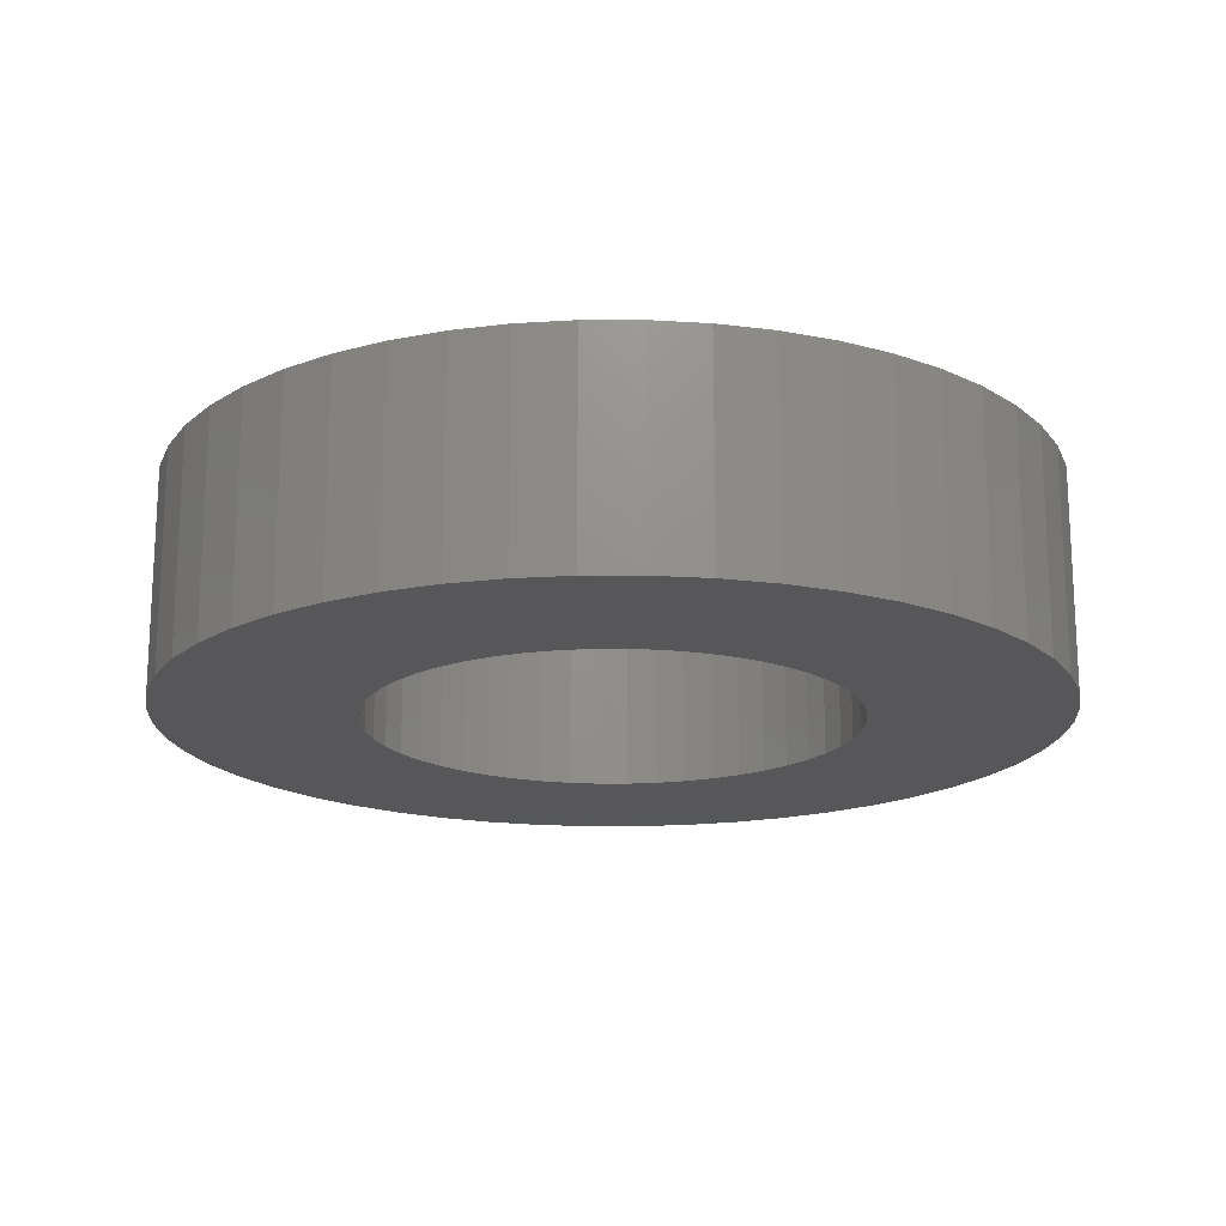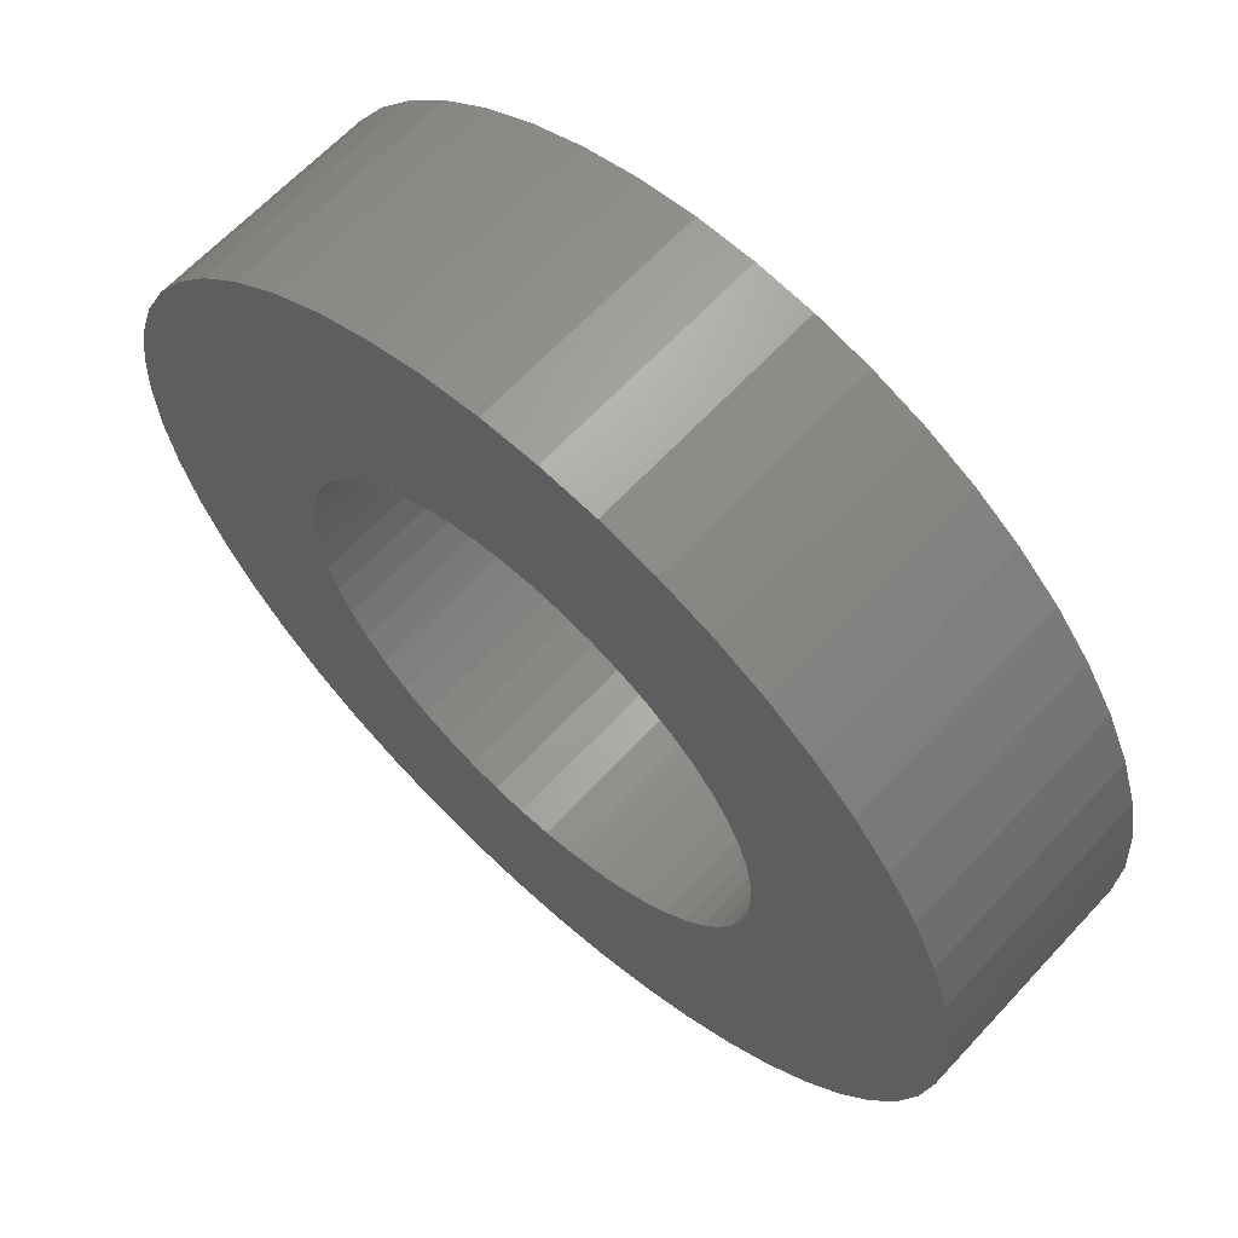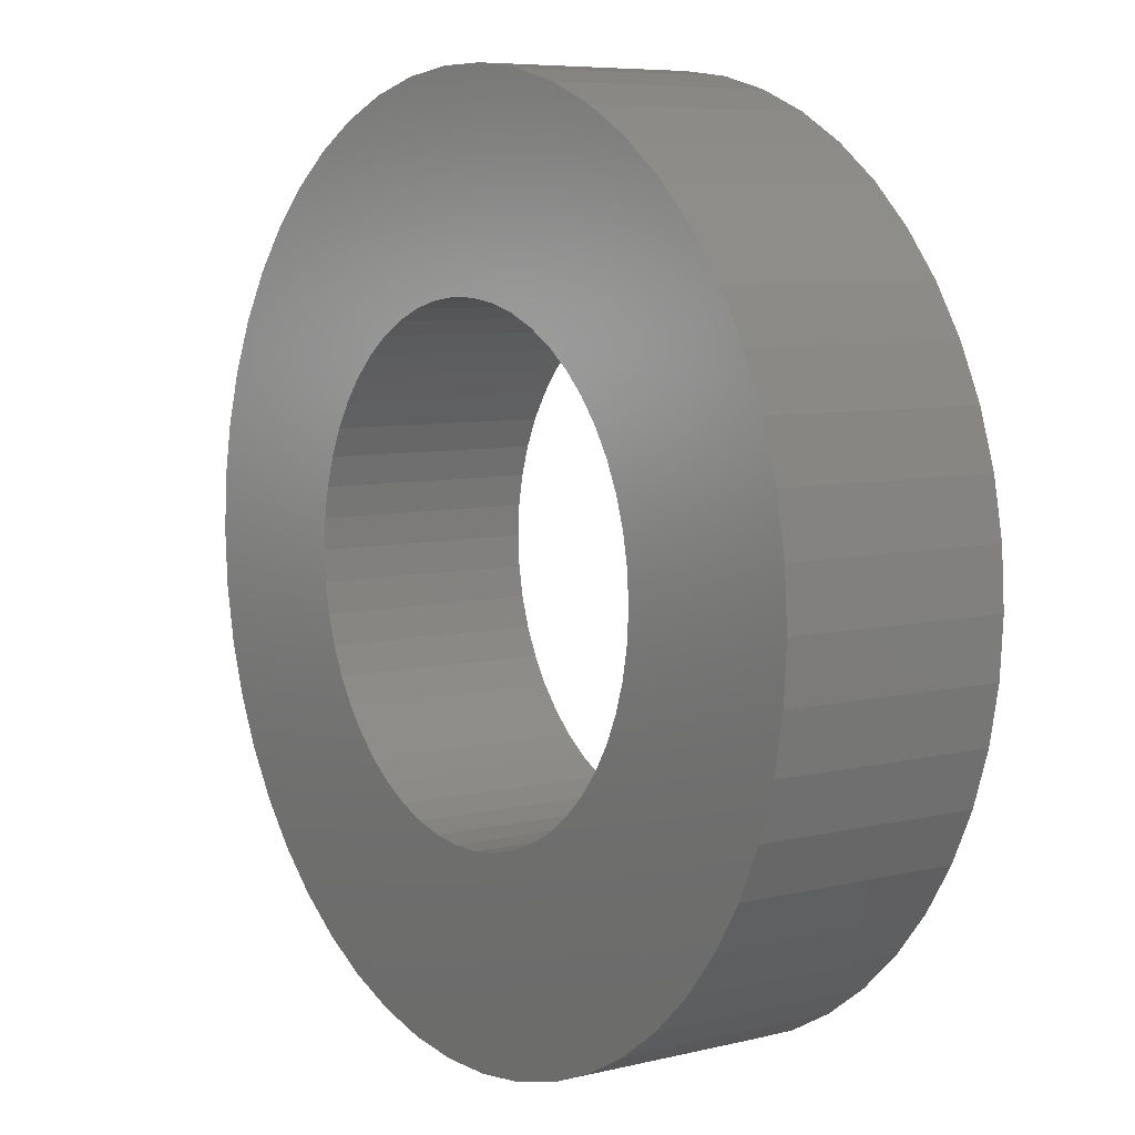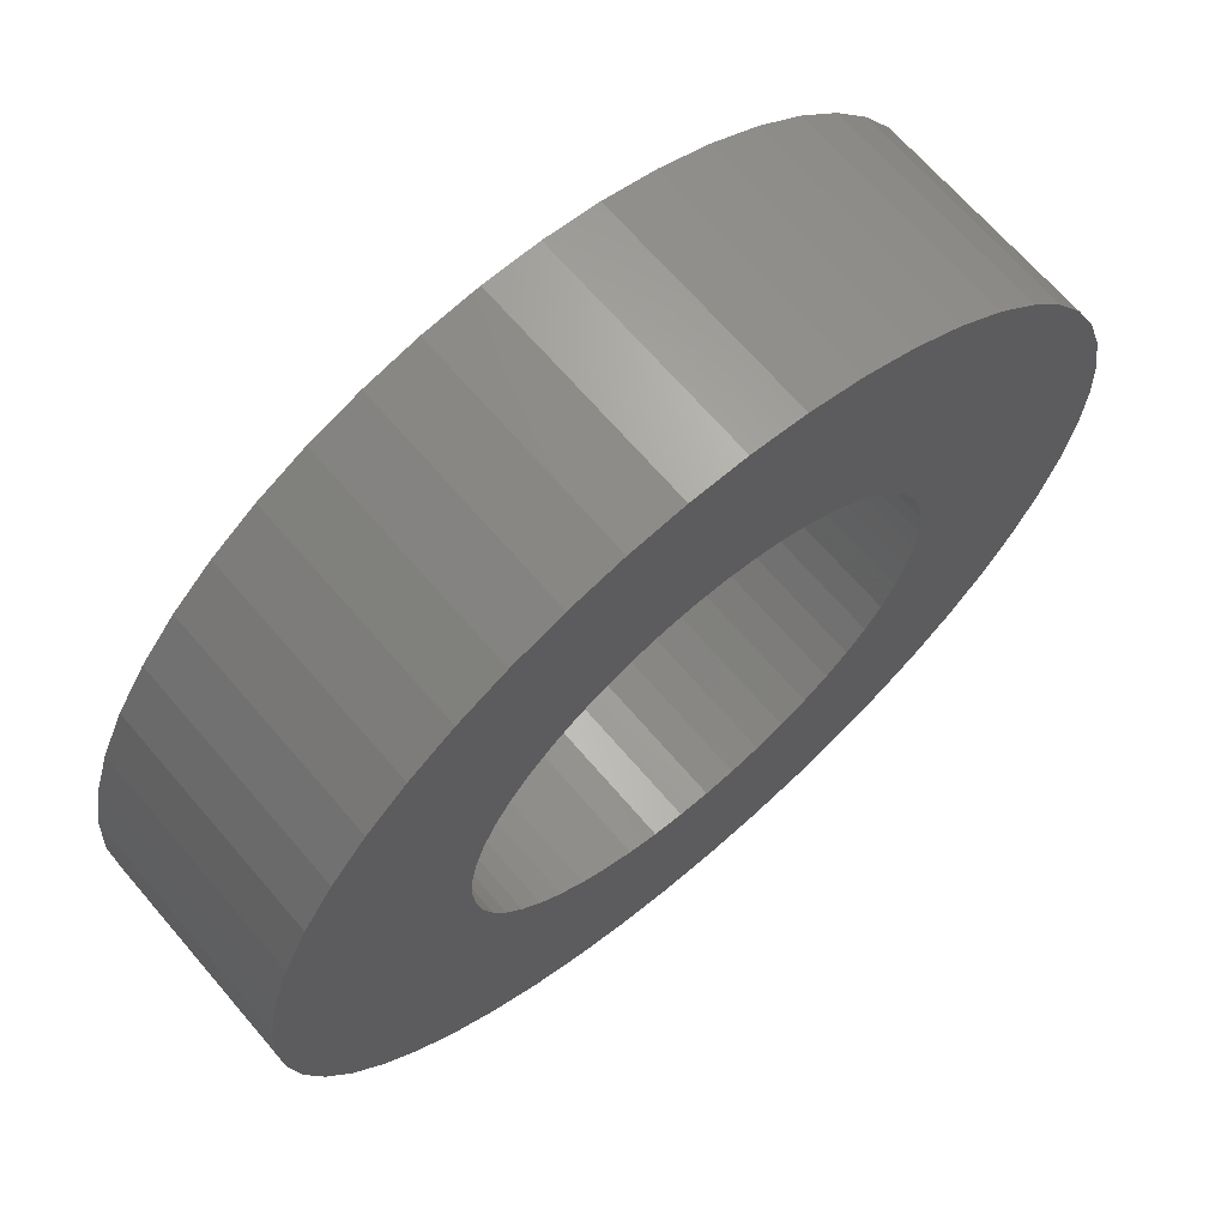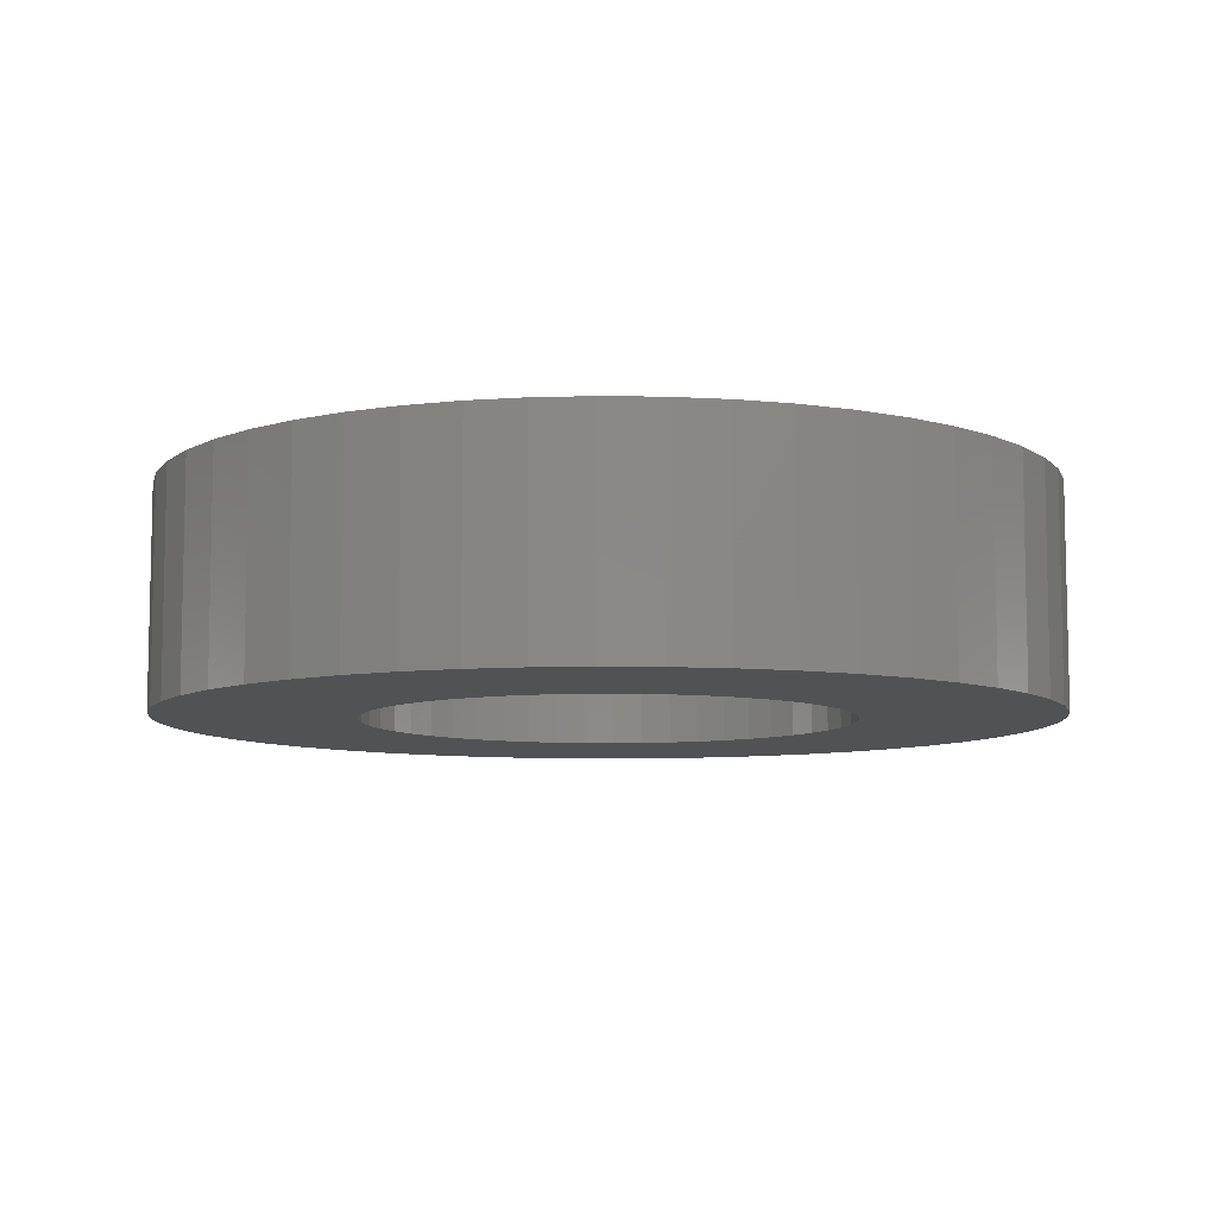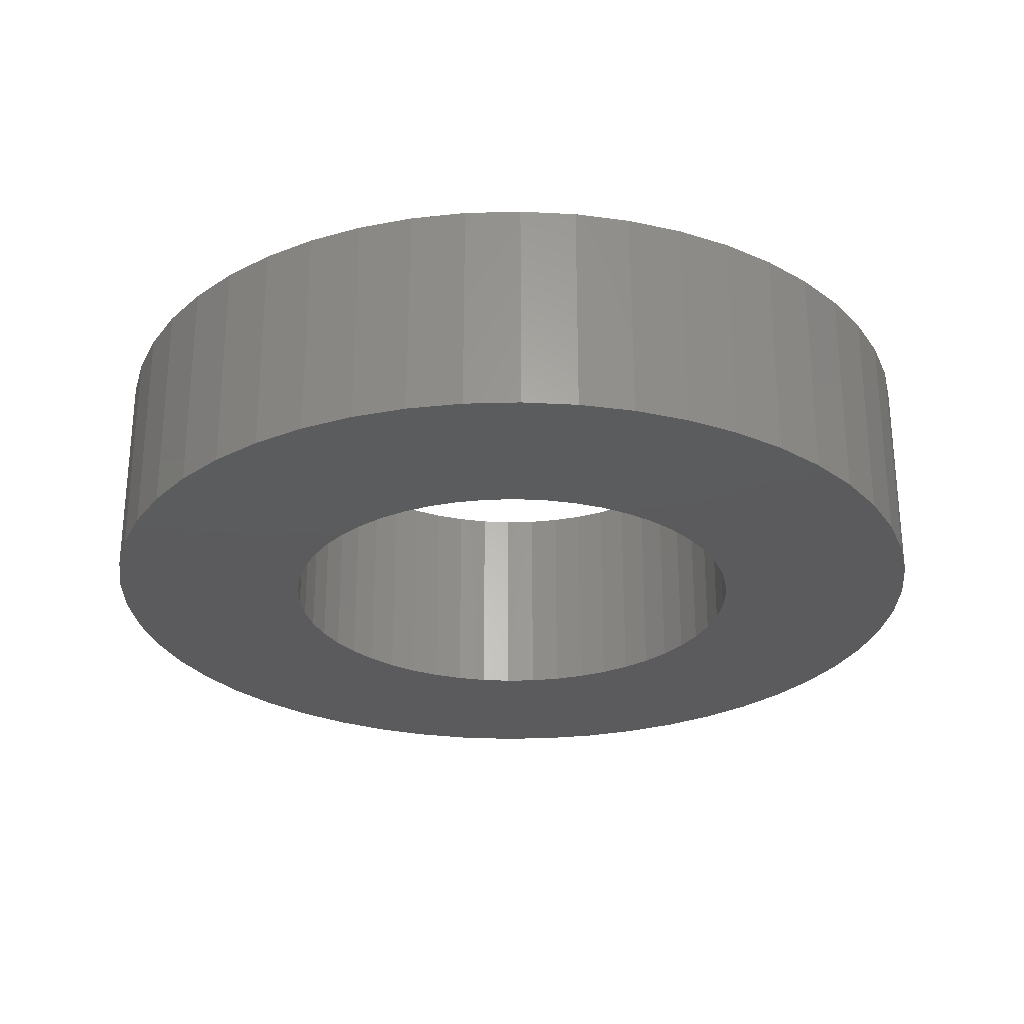
<metadata>
{"format":"stl","ext":"stl","renderer":"f3d","projection":"perspective","resolution":1024,"background":"white","views":[{"elev":-17.8,"azim":-151.1,"up":"+Z"},{"elev":64.0,"azim":-137.3,"up":"+Y"},{"elev":7.0,"azim":55.0,"up":"+Y"},{"elev":67.5,"azim":-40.6,"up":"+Y"},{"elev":-8.2,"azim":-132.0,"up":"+Z"},{"elev":-27.3,"azim":-91.1,"up":"+Z"}]}
</metadata>
<code>
# stl→obj: 200 verts, 400 faces
v 4 0 2
v 3.968 0.5013 0
v 3.968 0.5013 2
v 4 0 0
v -4 0 0
v -3.968 0.5013 2
v -3.968 0.5013 0
v -4 0 2
v 0.2512 3.992 0
v -0.2512 3.992 2
v 0.2512 3.992 2
v -0.2512 3.992 0
v -0.2512 -3.992 0
v 0.2512 -3.992 2
v -0.2512 -3.992 2
v 0.2512 -3.992 0
v 2.916 2.738 0
v 2.55 3.082 2
v 2.916 2.738 2
v 2.55 3.082 0
v -2.55 3.082 0
v -2.916 2.738 2
v -2.55 3.082 2
v -2.916 2.738 0
v -1.236 3.804 0
v -1.703 3.619 2
v -1.236 3.804 2
v -1.703 3.619 0
v 3.719 1.472 2
v 3.505 1.927 0
v 3.505 1.927 2
v 3.719 1.472 0
v 3.236 2.351 0
v 3.236 2.351 2
v 1.703 3.619 0
v 1.236 3.804 2
v 1.703 3.619 2
v 1.236 3.804 0
v 0.7495 3.929 2
v 0.7495 3.929 0
v 2.143 3.377 2
v 2.143 3.377 0
v -3.505 1.927 0
v -3.236 2.351 2
v -3.236 2.351 0
v -3.505 1.927 2
v -3.874 0.9948 0
v -3.719 1.472 2
v -3.719 1.472 0
v -3.874 0.9948 2
v -2.143 3.377 2
v -2.143 3.377 0
v -0.7495 3.929 0
v -0.7495 3.929 2
v 0.7495 -3.929 2
v 0.7495 -3.929 0
v 3.874 0.9948 2
v 3.874 0.9948 0
v 2.2 0 2
v 2.183 0.2757 2
v 3.968 -0.5013 2
v 2.131 0.5471 2
v 2.183 -0.2757 2
v 2.046 0.8099 2
v 3.874 -0.9948 2
v 1.928 1.06 2
v 2.131 -0.5471 2
v 1.78 1.293 2
v 3.719 -1.472 2
v 1.604 1.506 2
v 2.046 -0.8099 2
v 3.505 -1.927 2
v 1.402 1.695 2
v 1.179 1.858 2
v 0.9367 1.991 2
v 0.6798 2.092 2
v 0.4122 2.161 2
v 0.1381 2.196 2
v -0.1381 2.196 2
v -0.4122 2.161 2
v -0.6798 2.092 2
v -0.9367 1.991 2
v -1.179 1.858 2
v -1.402 1.695 2
v -1.604 1.506 2
v -1.78 1.293 2
v -1.928 1.06 2
v -2.046 0.8099 2
v 1.928 -1.06 2
v 3.236 -2.351 2
v 1.78 -1.293 2
v 2.916 -2.738 2
v 1.604 -1.506 2
v 2.55 -3.082 2
v 1.402 -1.695 2
v 2.143 -3.377 2
v 1.179 -1.858 2
v 1.703 -3.619 2
v 0.9367 -1.991 2
v 1.236 -3.804 2
v 0.6798 -2.092 2
v 0.4122 -2.161 2
v 0.1381 -2.196 2
v -0.1381 -2.196 2
v -0.4122 -2.161 2
v -0.7495 -3.929 2
v -0.6798 -2.092 2
v -1.236 -3.804 2
v -0.9367 -1.991 2
v -1.703 -3.619 2
v -1.179 -1.858 2
v -2.143 -3.377 2
v -1.402 -1.695 2
v -2.55 -3.082 2
v -1.604 -1.506 2
v -2.916 -2.738 2
v -1.78 -1.293 2
v -3.236 -2.351 2
v -1.928 -1.06 2
v -3.505 -1.927 2
v -2.046 -0.8099 2
v -3.719 -1.472 2
v -2.131 -0.5471 2
v -3.874 -0.9948 2
v -2.183 -0.2757 2
v -3.968 -0.5013 2
v -2.2 0 2
v -2.131 0.5471 2
v -2.183 0.2757 2
v 3.236 -2.351 0
v 2.916 -2.738 0
v 3.874 -0.9948 0
v 3.719 -1.472 0
v 3.968 -0.5013 0
v -1.703 -3.619 0
v -1.236 -3.804 0
v 2.2 0 0
v 2.183 -0.2757 0
v 2.131 -0.5471 0
v 2.183 0.2757 0
v 2.046 -0.8099 0
v 3.505 -1.927 0
v 1.928 -1.06 0
v 2.131 0.5471 0
v 1.78 -1.293 0
v 1.604 -1.506 0
v 2.55 -3.082 0
v 2.046 0.8099 0
v 1.402 -1.695 0
v 2.143 -3.377 0
v 1.179 -1.858 0
v 1.703 -3.619 0
v 0.9367 -1.991 0
v 1.236 -3.804 0
v 0.6798 -2.092 0
v 0.4122 -2.161 0
v 0.1381 -2.196 0
v -0.1381 -2.196 0
v -0.4122 -2.161 0
v -0.7495 -3.929 0
v -0.6798 -2.092 0
v -0.9367 -1.991 0
v -1.179 -1.858 0
v -2.143 -3.377 0
v -1.402 -1.695 0
v -2.55 -3.082 0
v -1.604 -1.506 0
v -2.916 -2.738 0
v -1.78 -1.293 0
v -3.236 -2.351 0
v -1.928 -1.06 0
v -3.505 -1.927 0
v -2.046 -0.8099 0
v 1.928 1.06 0
v 1.78 1.293 0
v 1.604 1.506 0
v 1.402 1.695 0
v 1.179 1.858 0
v 0.9367 1.991 0
v 0.6798 2.092 0
v 0.4122 2.161 0
v 0.1381 2.196 0
v -0.1381 2.196 0
v -0.4122 2.161 0
v -0.6798 2.092 0
v -0.9367 1.991 0
v -1.179 1.858 0
v -1.402 1.695 0
v -1.604 1.506 0
v -1.78 1.293 0
v -1.928 1.06 0
v -2.046 0.8099 0
v -2.131 0.5471 0
v -2.183 0.2757 0
v -2.2 0 0
v -3.719 -1.472 0
v -2.131 -0.5471 0
v -3.874 -0.9948 0
v -2.183 -0.2757 0
v -3.968 -0.5013 0
f 1 2 3
f 2 1 4
f 5 6 7
f 6 5 8
f 9 10 11
f 10 9 12
f 13 14 15
f 14 13 16
f 17 18 19
f 18 17 20
f 21 22 23
f 22 21 24
f 25 26 27
f 26 25 28
f 29 30 31
f 30 29 32
f 31 33 34
f 33 31 30
f 35 36 37
f 36 35 38
f 38 39 36
f 39 38 40
f 20 41 18
f 41 20 42
f 43 44 45
f 44 43 46
f 45 22 24
f 22 45 44
f 47 48 49
f 48 47 50
f 28 51 26
f 51 28 52
f 53 27 54
f 27 53 25
f 16 55 14
f 55 16 56
f 57 32 29
f 32 57 58
f 3 58 57
f 58 3 2
f 34 17 19
f 17 34 33
f 40 11 39
f 11 40 9
f 49 46 43
f 46 49 48
f 7 50 47
f 50 7 6
f 59 1 3
f 60 3 57
f 1 59 61
f 62 57 29
f 63 61 59
f 64 29 31
f 61 63 65
f 66 31 34
f 67 65 63
f 68 34 19
f 65 67 69
f 70 19 18
f 71 69 67
f 69 71 72
f 3 60 59
f 73 18 41
f 57 62 60
f 29 64 62
f 31 66 64
f 34 68 66
f 74 41 37
f 19 70 68
f 18 73 70
f 75 37 36
f 41 74 73
f 37 75 74
f 76 36 39
f 36 76 75
f 39 77 76
f 11 77 39
f 11 78 77
f 11 79 78
f 10 79 11
f 10 80 79
f 54 80 10
f 80 54 81
f 27 81 54
f 81 27 82
f 26 82 27
f 82 26 83
f 51 83 26
f 83 51 84
f 23 84 51
f 84 23 85
f 22 85 23
f 85 22 86
f 44 86 22
f 86 44 87
f 46 87 44
f 87 46 88
f 89 72 71
f 72 89 90
f 91 90 89
f 90 91 92
f 93 92 91
f 92 93 94
f 95 94 93
f 94 95 96
f 97 96 95
f 96 97 98
f 99 98 97
f 98 99 100
f 101 100 99
f 100 101 55
f 102 55 101
f 102 14 55
f 103 14 102
f 104 14 103
f 104 15 14
f 105 15 104
f 106 105 107
f 105 106 15
f 108 107 109
f 110 109 111
f 107 108 106
f 112 111 113
f 114 113 115
f 109 110 108
f 116 115 117
f 118 117 119
f 120 119 121
f 122 121 123
f 111 112 110
f 124 123 125
f 126 125 127
f 48 88 46
f 113 114 112
f 88 48 128
f 115 116 114
f 50 128 48
f 117 118 116
f 128 50 129
f 119 120 118
f 6 129 50
f 121 122 120
f 129 6 127
f 123 124 122
f 8 127 6
f 125 126 124
f 127 8 126
f 52 23 51
f 23 52 21
f 12 54 10
f 54 12 53
f 92 130 90
f 130 92 131
f 69 132 65
f 132 69 133
f 65 134 61
f 134 65 132
f 135 108 110
f 108 135 136
f 137 4 134
f 138 134 132
f 4 137 2
f 139 132 133
f 140 2 137
f 141 133 142
f 2 140 58
f 143 142 130
f 144 58 140
f 145 130 131
f 58 144 32
f 146 131 147
f 148 32 144
f 32 148 30
f 134 138 137
f 149 147 150
f 132 139 138
f 133 141 139
f 142 143 141
f 130 145 143
f 151 150 152
f 131 146 145
f 147 149 146
f 153 152 154
f 150 151 149
f 152 153 151
f 155 154 56
f 154 155 153
f 56 156 155
f 16 156 56
f 16 157 156
f 16 158 157
f 13 158 16
f 13 159 158
f 160 159 13
f 159 160 161
f 136 161 160
f 161 136 162
f 135 162 136
f 162 135 163
f 164 163 135
f 163 164 165
f 166 165 164
f 165 166 167
f 168 167 166
f 167 168 169
f 170 169 168
f 169 170 171
f 172 171 170
f 171 172 173
f 174 30 148
f 30 174 33
f 175 33 174
f 33 175 17
f 176 17 175
f 17 176 20
f 177 20 176
f 20 177 42
f 178 42 177
f 42 178 35
f 179 35 178
f 35 179 38
f 180 38 179
f 38 180 40
f 181 40 180
f 181 9 40
f 182 9 181
f 183 9 182
f 183 12 9
f 184 12 183
f 53 184 185
f 184 53 12
f 25 185 186
f 28 186 187
f 185 25 53
f 52 187 188
f 21 188 189
f 186 28 25
f 24 189 190
f 45 190 191
f 43 191 192
f 49 192 193
f 187 52 28
f 47 193 194
f 7 194 195
f 196 173 172
f 188 21 52
f 173 196 197
f 189 24 21
f 198 197 196
f 190 45 24
f 197 198 199
f 191 43 45
f 200 199 198
f 192 49 43
f 199 200 195
f 193 47 49
f 5 195 200
f 194 7 47
f 195 5 7
f 154 98 100
f 98 154 152
f 42 37 41
f 37 42 35
f 152 96 98
f 96 152 150
f 90 142 72
f 142 90 130
f 61 4 1
f 4 61 134
f 136 106 108
f 106 136 160
f 168 118 170
f 118 168 116
f 196 124 198
f 124 196 122
f 56 100 55
f 100 56 154
f 147 92 94
f 92 147 131
f 150 94 96
f 94 150 147
f 72 133 69
f 133 72 142
f 160 15 106
f 15 160 13
f 164 110 112
f 110 164 135
f 170 120 172
f 120 170 118
f 172 122 196
f 122 172 120
f 198 126 200
f 126 198 124
f 200 8 5
f 8 200 126
f 166 112 114
f 112 166 164
f 168 114 116
f 114 168 166
f 137 60 140
f 60 137 59
f 127 194 129
f 194 127 195
f 183 78 79
f 78 183 182
f 157 104 103
f 104 157 158
f 146 95 93
f 95 146 149
f 177 70 73
f 70 177 176
f 189 84 85
f 84 189 188
f 186 81 82
f 81 186 185
f 148 66 174
f 66 148 64
f 140 62 144
f 62 140 60
f 180 75 76
f 75 180 179
f 178 73 74
f 73 178 177
f 88 191 87
f 191 88 192
f 87 190 86
f 190 87 191
f 128 192 88
f 192 128 193
f 187 82 83
f 82 187 186
f 185 80 81
f 80 185 184
f 156 103 102
f 103 156 157
f 144 64 148
f 64 144 62
f 175 70 176
f 70 175 68
f 174 68 175
f 68 174 66
f 181 76 77
f 76 181 180
f 182 77 78
f 77 182 181
f 179 74 75
f 74 179 178
f 129 193 128
f 193 129 194
f 184 79 80
f 79 184 183
f 139 63 138
f 63 139 67
f 165 115 113
f 115 165 167
f 117 171 119
f 171 117 169
f 119 173 121
f 173 119 171
f 151 99 97
f 99 151 153
f 153 101 99
f 101 153 155
f 86 189 85
f 189 86 190
f 188 83 84
f 83 188 187
f 146 91 145
f 91 146 93
f 143 71 141
f 71 143 89
f 138 59 137
f 59 138 63
f 121 197 123
f 197 121 173
f 149 97 95
f 97 149 151
f 155 102 101
f 102 155 156
f 145 89 143
f 89 145 91
f 141 67 139
f 67 141 71
f 159 107 105
f 107 159 161
f 115 169 117
f 169 115 167
f 123 199 125
f 199 123 197
f 125 195 127
f 195 125 199
f 162 111 109
f 111 162 163
f 163 113 111
f 113 163 165
f 158 105 104
f 105 158 159
f 161 109 107
f 109 161 162

</code>
